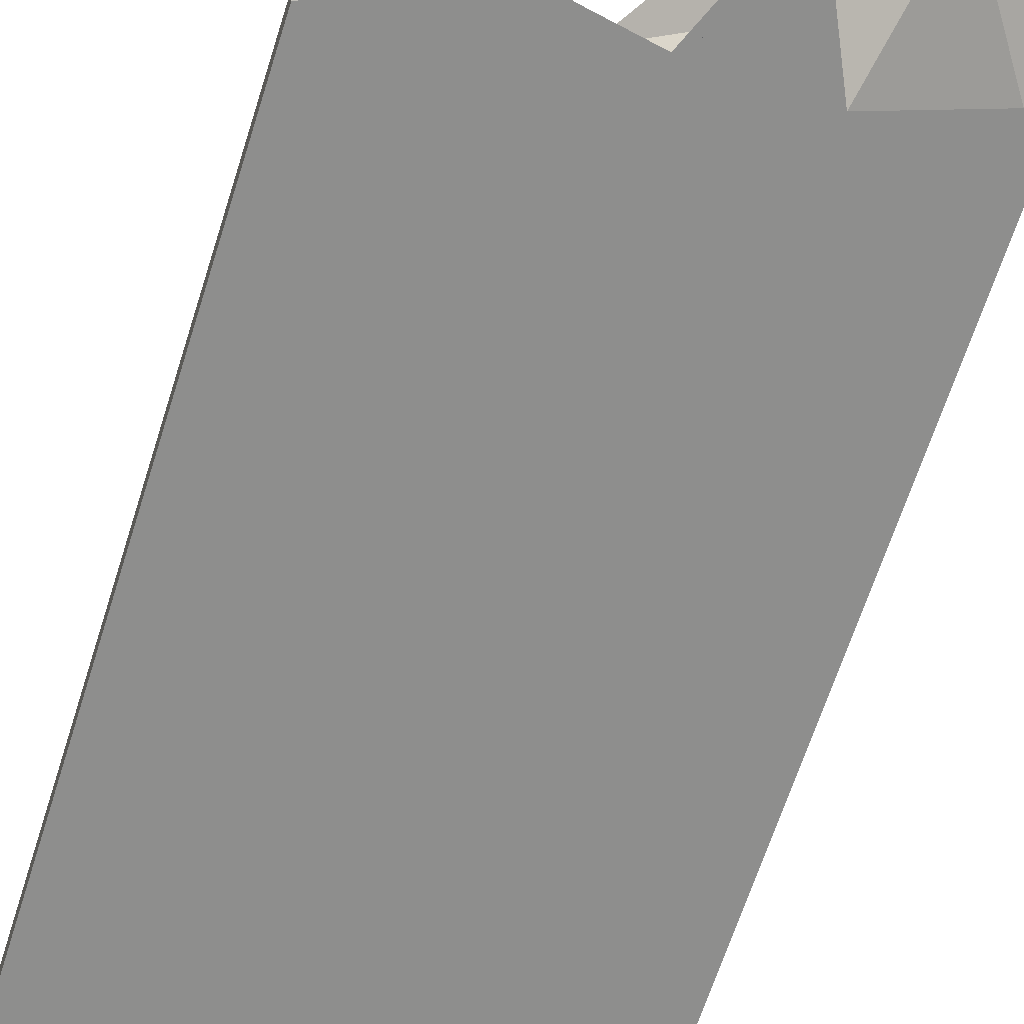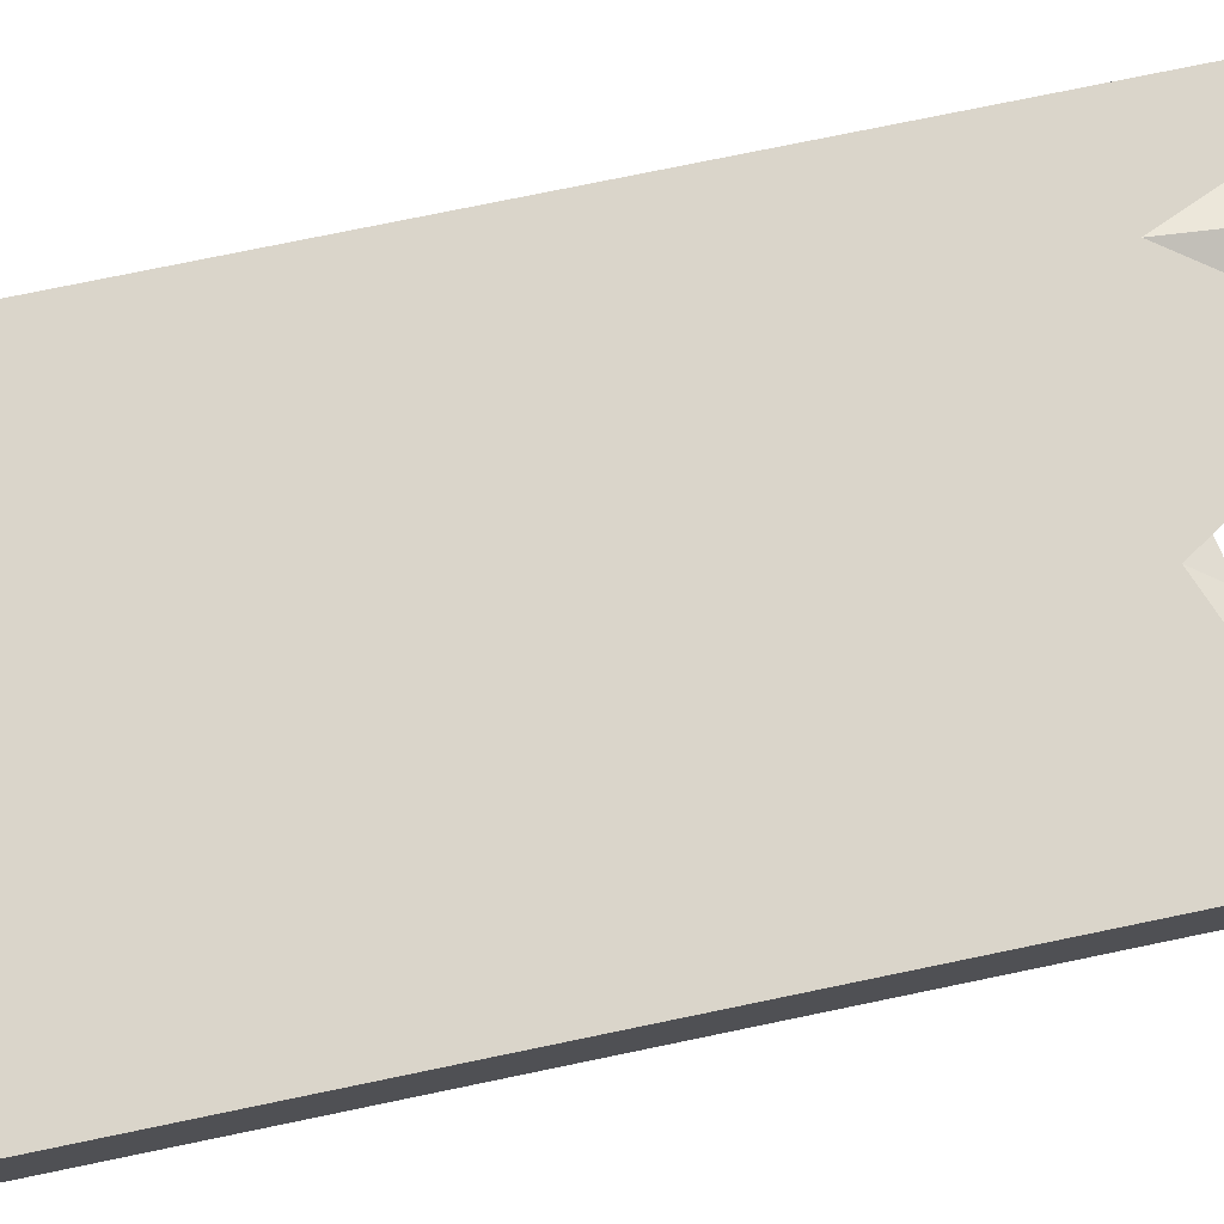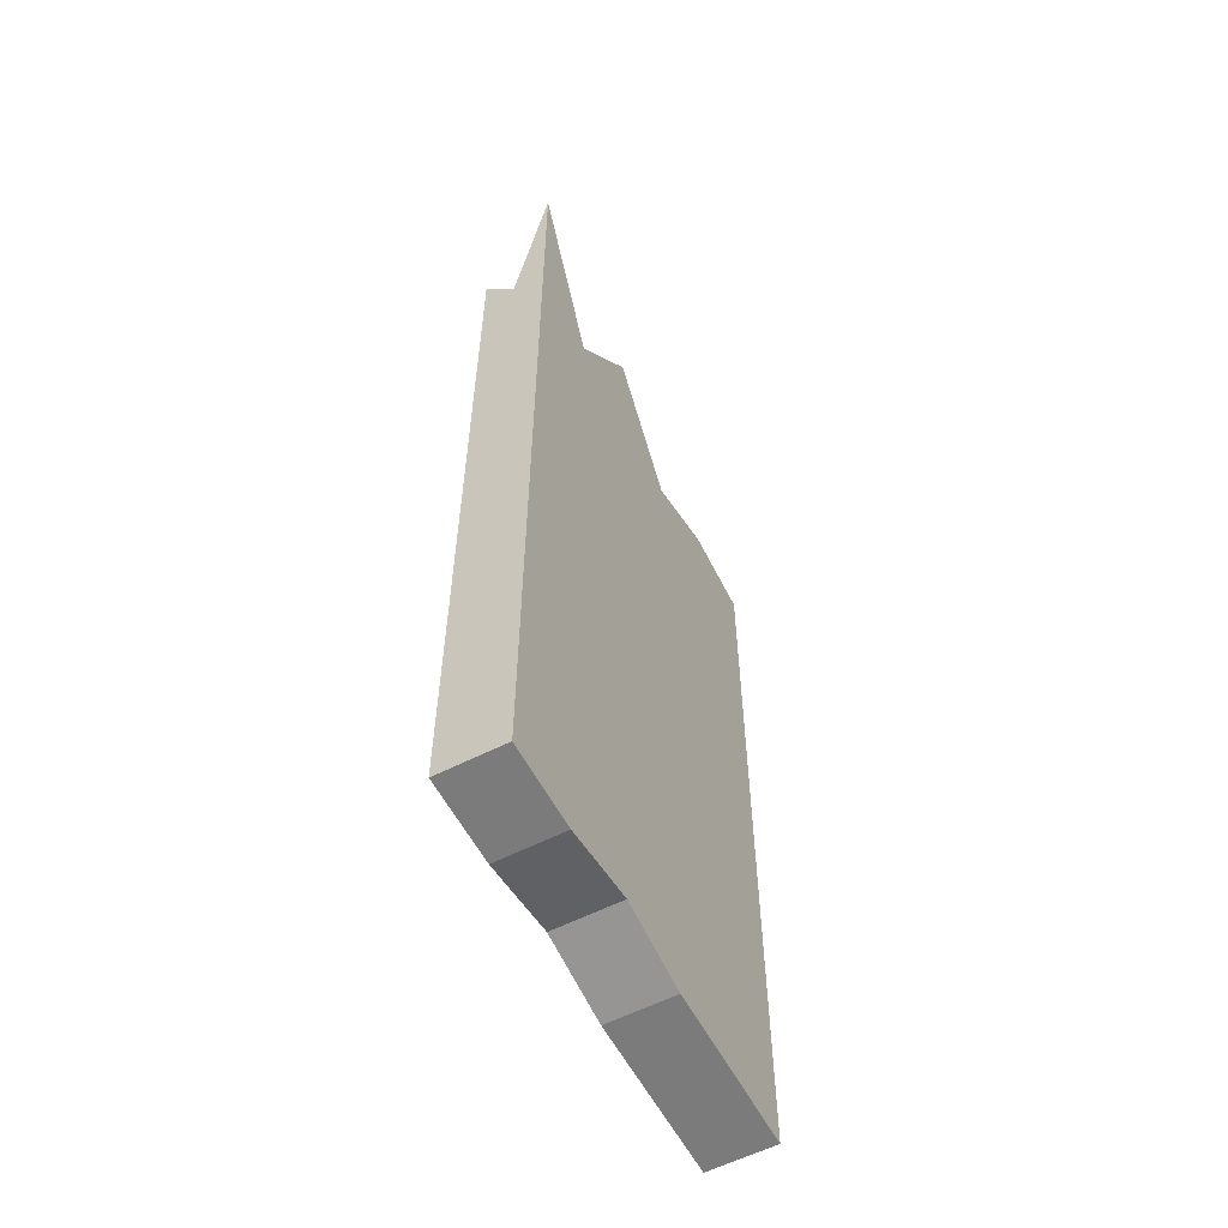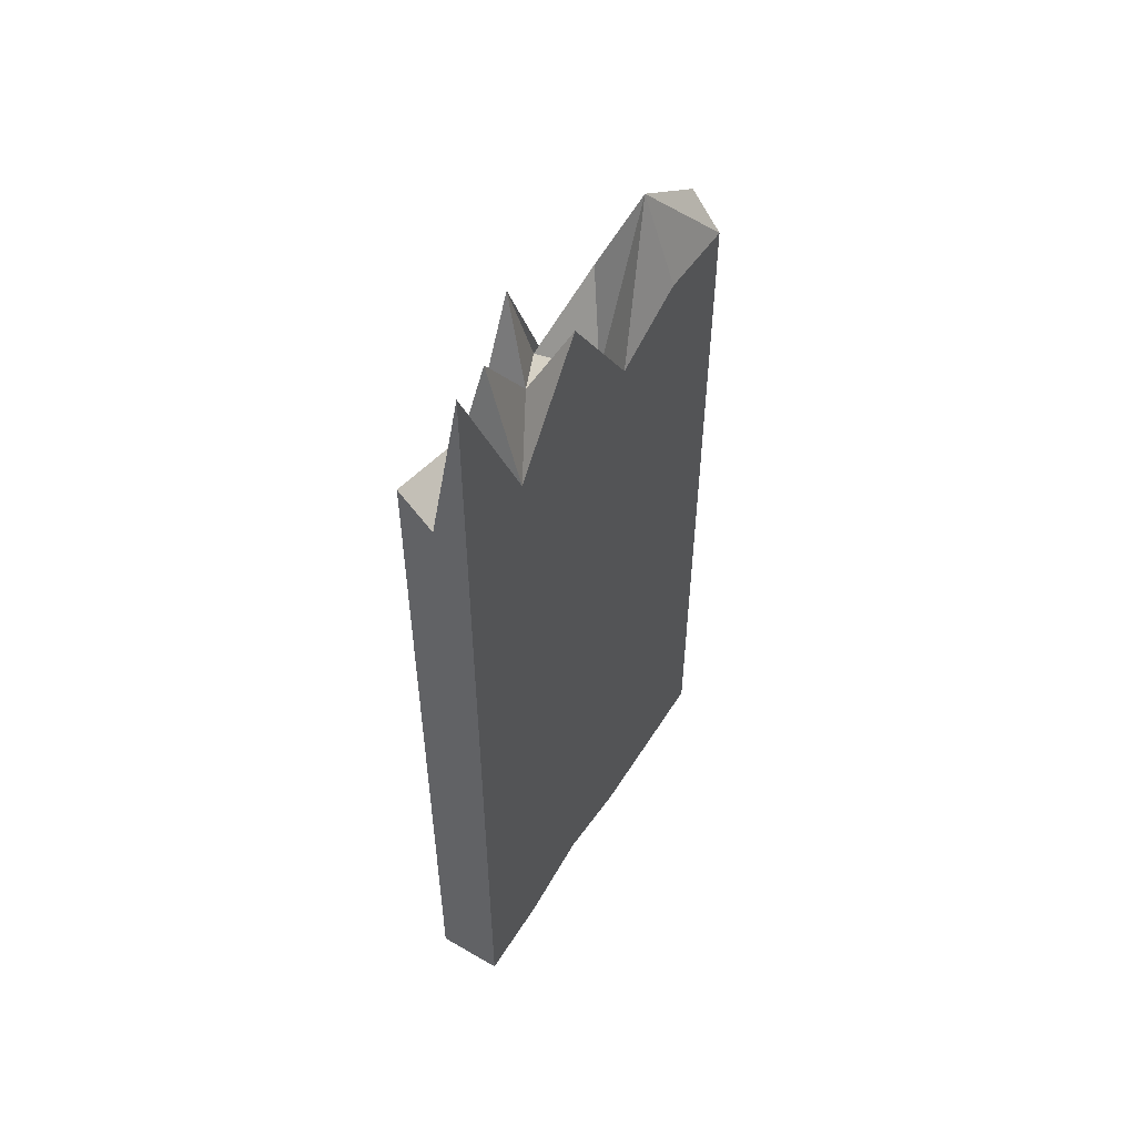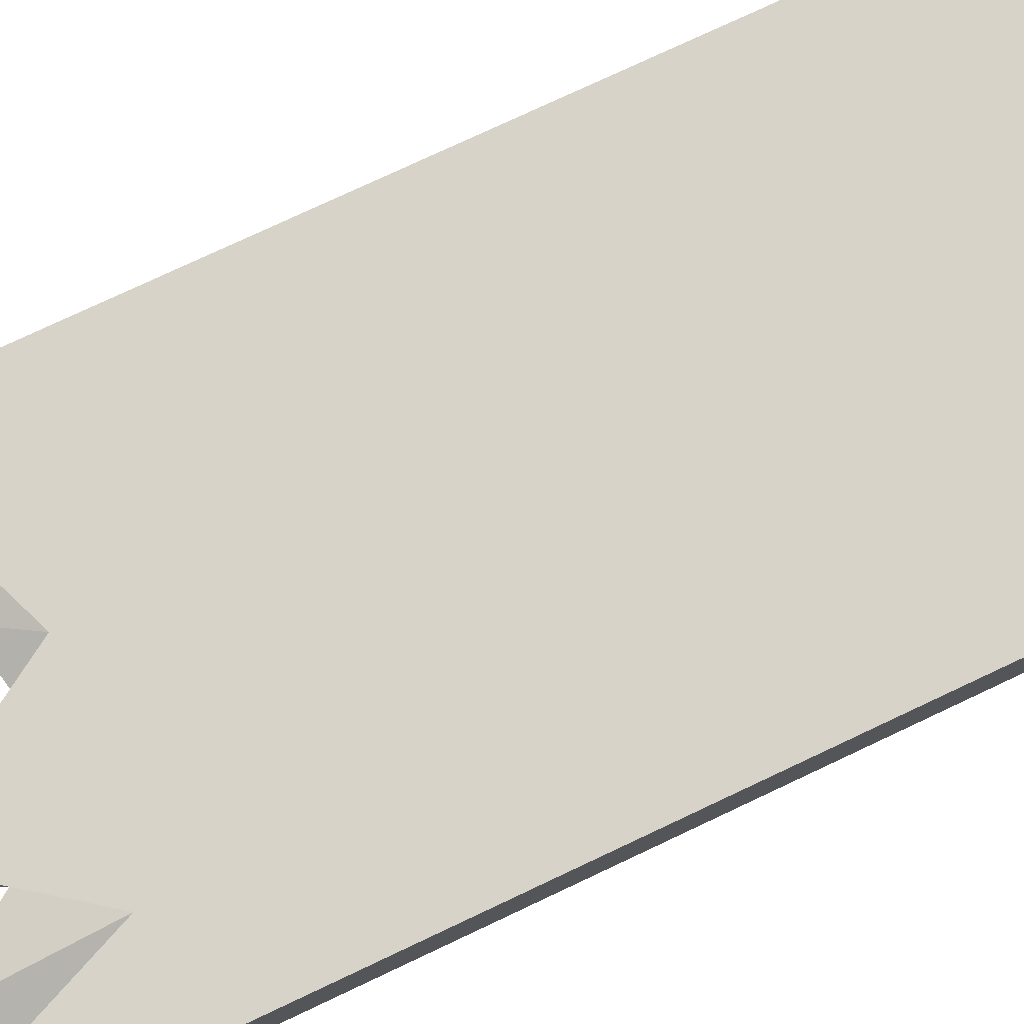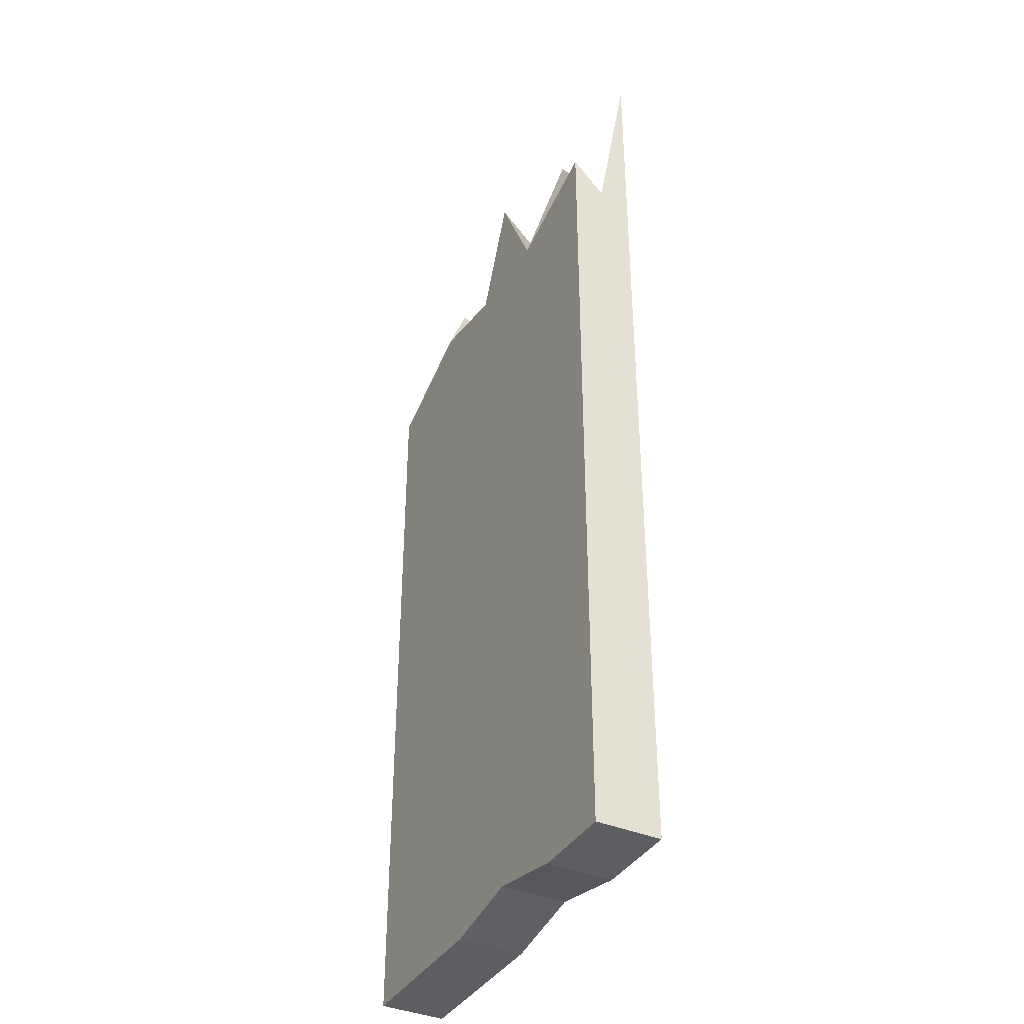
<metadata>
{"format":"obj","ext":"obj","renderer":"f3d","projection":"perspective","resolution":1024,"background":"white","views":[{"elev":-64.9,"azim":-17.5,"up":"+Y"},{"elev":74.2,"azim":-101.8,"up":"+Y"},{"elev":-58.5,"azim":117.7,"up":"+Z"},{"elev":54.8,"azim":121.5,"up":"+Z"},{"elev":75.8,"azim":64.7,"up":"+Y"},{"elev":-38.5,"azim":61.8,"up":"+Z"}]}
</metadata>
<code>
g debris1
v 0.4254 -0.06613 0.9643
v -0.4265 -0.06613 0.8235
v 0.4254 0.06613 1.276
v -0.4265 0.06613 0.8814
v 0.1973 -0.06613 0.8875
v 0.08507 -0.06613 1.124
v 0.006694 -0.06613 0.8902
v -0.1986 -0.06613 0.9295
v 0.2552 0.06613 0.8749
v 0.08507 0.06613 1.103
v -0.08507 0.06613 0.8321
v -0.2552 0.06613 0.898
v 0.4254 -0.06613 0.4286
v 0.4254 -0.06613 0.7143
v -0.4265 -0.06613 0.7143
v -0.4265 -0.06613 0.4286
v 0.4254 0.06613 0.4286
v 0.4254 0.06613 0.7143
v -0.4265 0.06613 0.7143
v -0.4265 0.06613 0.4286
v 0.2552 -0.06613 0.7143
v 0.2552 -0.06613 0.4286
v 0.08507 -0.06613 0.4286
v 0.08507 -0.06613 0.7143
v -0.08507 -0.06613 0.4286
v -0.08507 -0.06613 0.7143
v -0.2552 -0.06613 0.7143
v -0.2552 -0.06613 0.4286
v 0.2552 0.06613 0.7143
v 0.2552 0.06613 0.4286
v 0.08507 0.06613 0.7143
v 0.08507 0.06613 0.4286
v -0.08507 0.06613 0.7143
v -0.08507 0.06613 0.4286
v -0.2552 0.06613 0.4286
v -0.2552 0.06613 0.7143
v 0.4254 0 0.8937
v -0.4265 0.005114 0.9624
v 0.2552 0 1.145
v 0.1357 0 0.9658
v -0.1104 0 0.7694
v -0.2552 0 1.092
v 0.4254 0 0.7143
v -0.4265 0 0.7143
v -0.2552 0.06613 0.1772
v -0.08507 0.06613 0.1772
v 0.08507 0.06613 0.1772
v 0.2552 0.06613 0.1772
v -0.2552 -0.06613 0.1772
v -0.08507 -0.06613 0.1772
v 0.08507 -0.06613 0.1772
v 0.2552 -0.06613 0.1772
v -0.4265 0.06613 0.1772
v 0.4254 0.06613 0.1772
v -0.4265 -0.06613 0.1772
v 0.4254 -0.06613 0.1772
v 0.4254 -0.06613 -0.1151
v -0.4265 -0.06613 -0.1151
v 0.4254 0.06613 -0.1151
v -0.4265 0.06613 -0.1151
v 0.2552 -0.06613 -0.1151
v 0.08507 -0.06613 -0.1151
v -0.08507 -0.06613 -0.1151
v -0.2552 -0.06613 -0.1151
v 0.2552 0.06613 -0.1151
v 0.08507 0.06613 -0.1151
v -0.08507 0.06613 -0.1151
v -0.2552 0.06613 -0.1151
v -0.2552 0.06613 -0.4034
v -0.08507 0.06613 -0.4034
v 0.08507 0.06613 -0.4034
v 0.2552 0.06613 -0.4034
v -0.2552 -0.06613 -0.4034
v -0.08507 -0.06613 -0.4034
v 0.08507 -0.06613 -0.4034
v 0.2552 -0.06613 -0.4034
v -0.4265 0.06613 -0.4034
v 0.4254 0.06613 -0.4034
v -0.4265 -0.06613 -0.4034
v 0.4254 -0.06613 -0.4034
v 0.4254 -0.06613 -0.7215
v -0.4265 -0.06613 -0.7215
v 0.4254 0.06613 -0.7215
v -0.4265 0.06613 -0.7215
v 0.2552 -0.06613 -0.7215
v 0.08507 -0.06613 -0.6884
v -0.08507 -0.06613 -0.7215
v -0.2552 -0.06613 -0.7215
v 0.2552 0.06613 -0.7215
v 0.08507 0.06613 -0.6884
v -0.08507 0.06613 -0.7215
v -0.2552 0.06613 -0.7215
f 1 5 21
f 22 13 14
f 6 24 21
f 24 23 22
f 26 24 6
f 25 23 24
f 27 26 7
f 28 25 26
f 15 27 8
f 16 28 27
f 30 29 18
f 29 9 3
f 32 31 29
f 10 9 29
f 34 33 31
f 33 11 10
f 36 33 34
f 12 11 33
f 20 19 36
f 19 4 12
f 3 37 43
f 1 14 43
f 19 44 38
f 15 2 38
f 9 10 40
f 9 40 39
f 9 39 37
f 3 9 37
f 5 37 39
f 1 37 5
f 5 40 6
f 5 39 40
f 8 41 42
f 7 41 8
f 7 40 41
f 6 40 7
f 13 43 14
f 13 17 43
f 17 18 43
f 15 44 16
f 16 44 20
f 19 20 44
f 20 53 55
f 17 13 56
f 35 45 53
f 34 46 45
f 32 47 46
f 30 48 47
f 17 54 48
f 28 16 55
f 25 28 49
f 23 25 50
f 23 51 52
f 13 22 52
f 56 52 61
f 51 62 61
f 51 50 63
f 49 64 63
f 55 58 64
f 54 59 65
f 48 65 66
f 47 66 67
f 46 67 68
f 45 68 60
f 54 56 57
f 53 60 58
f 60 77 79
f 59 57 80
f 68 69 77
f 68 67 70
f 66 71 70
f 65 72 71
f 59 78 72
f 64 58 79
f 64 73 74
f 62 63 74
f 61 62 75
f 57 61 76
f 80 76 85
f 75 86 85
f 75 74 87
f 73 88 87
f 79 82 88
f 78 83 89
f 71 72 89
f 71 90 91
f 70 91 92
f 69 92 84
f 78 80 81
f 77 84 82
f 81 85 89
f 85 86 90
f 86 87 91
f 87 88 92
f 84 92 88
f 4 42 12
f 4 38 42
f 2 8 42
f 2 42 38
f 11 12 42
f 11 42 41
f 10 11 40
f 11 41 40
f 14 1 21
f 21 22 14
f 5 6 21
f 21 24 22
f 7 26 6
f 26 25 24
f 8 27 7
f 27 28 26
f 2 15 8
f 15 16 27
f 17 30 18
f 18 29 3
f 30 32 29
f 31 10 29
f 32 34 31
f 31 33 10
f 35 36 34
f 36 12 33
f 35 20 36
f 36 19 12
f 18 3 43
f 37 1 43
f 4 19 38
f 44 15 38
f 16 20 55
f 54 17 56
f 20 35 53
f 35 34 45
f 34 32 46
f 32 30 47
f 30 17 48
f 49 28 55
f 50 25 49
f 51 23 50
f 22 23 52
f 56 13 52
f 57 56 61
f 52 51 61
f 62 51 63
f 50 49 63
f 49 55 64
f 48 54 65
f 47 48 66
f 46 47 67
f 45 46 68
f 53 45 60
f 59 54 57
f 55 53 58
f 58 60 79
f 78 59 80
f 60 68 77
f 69 68 70
f 67 66 70
f 66 65 71
f 65 59 72
f 73 64 79
f 63 64 74
f 75 62 74
f 76 61 75
f 80 57 76
f 81 80 85
f 76 75 85
f 86 75 87
f 74 73 87
f 73 79 88
f 72 78 89
f 90 71 89
f 70 71 91
f 69 70 92
f 77 69 84
f 83 78 81
f 79 77 82
f 83 81 89
f 89 85 90
f 90 86 91
f 91 87 92
f 82 84 88

</code>
